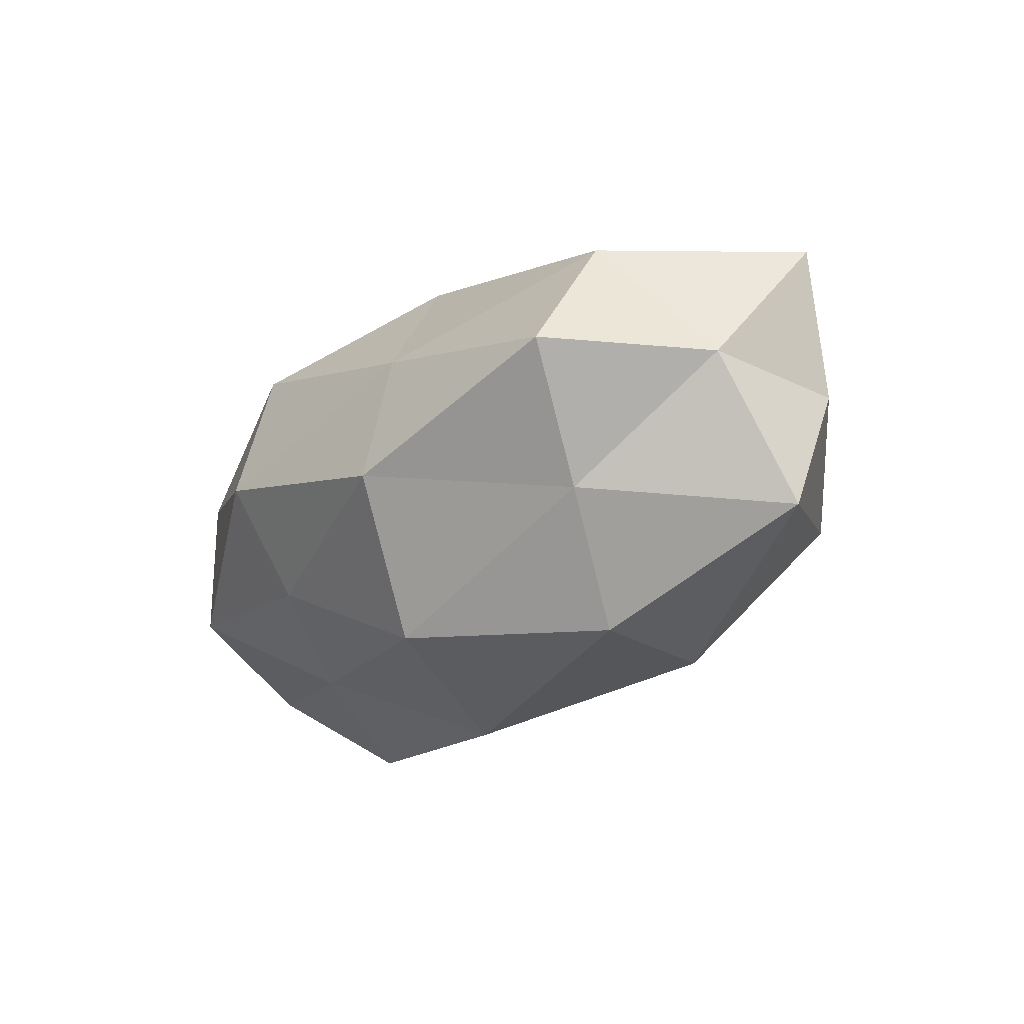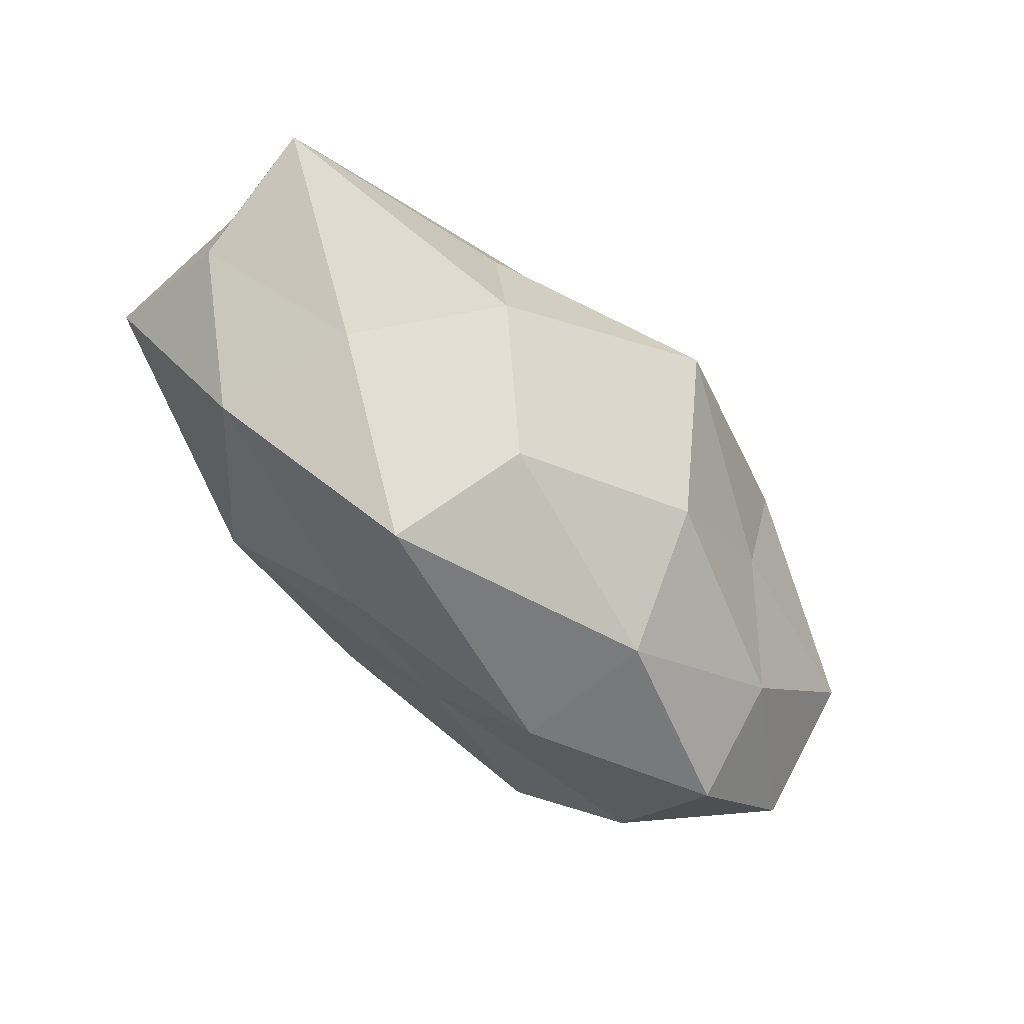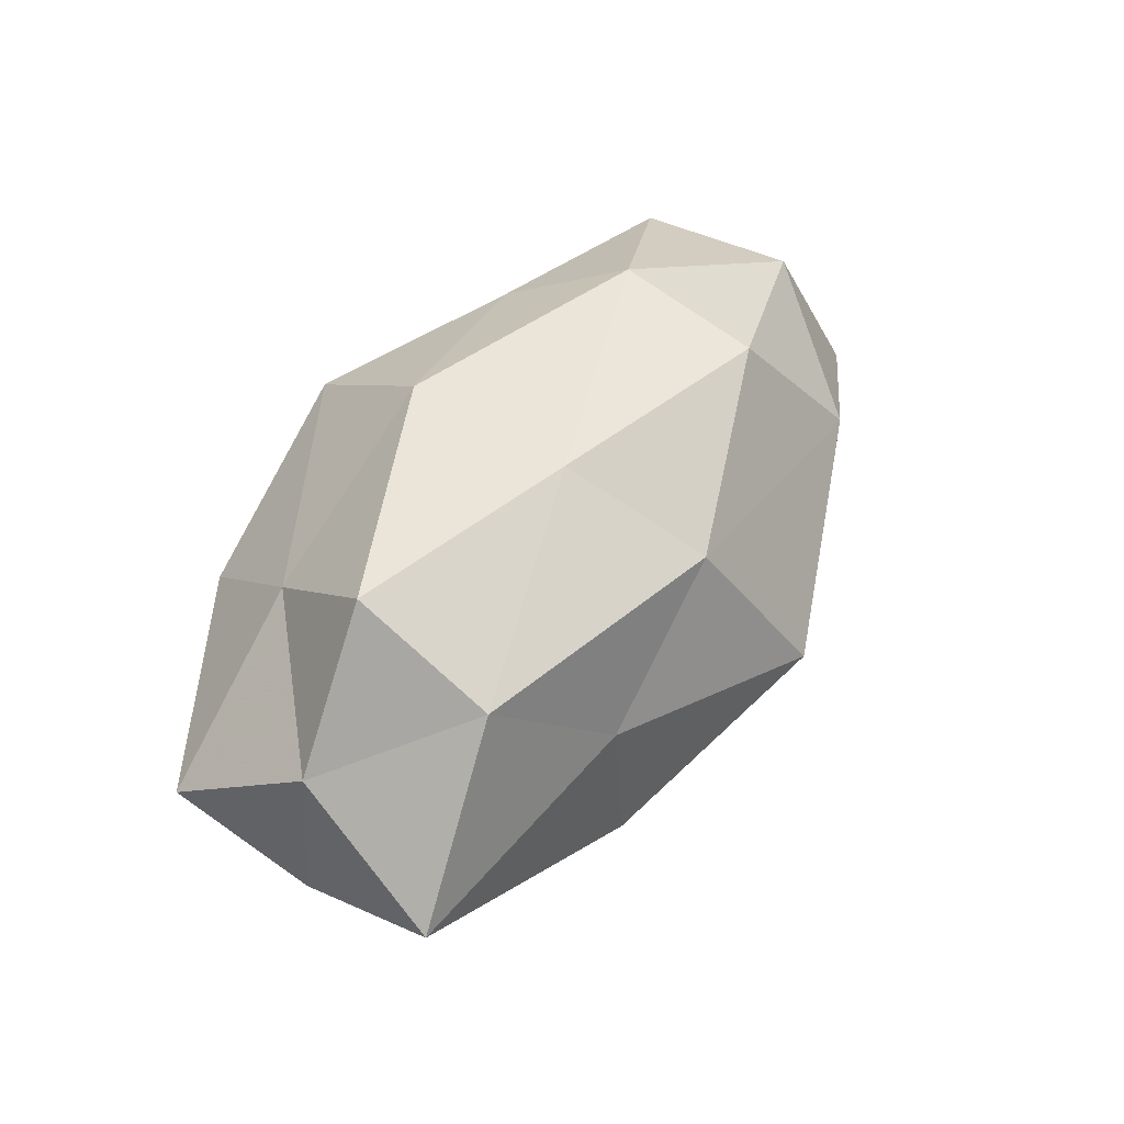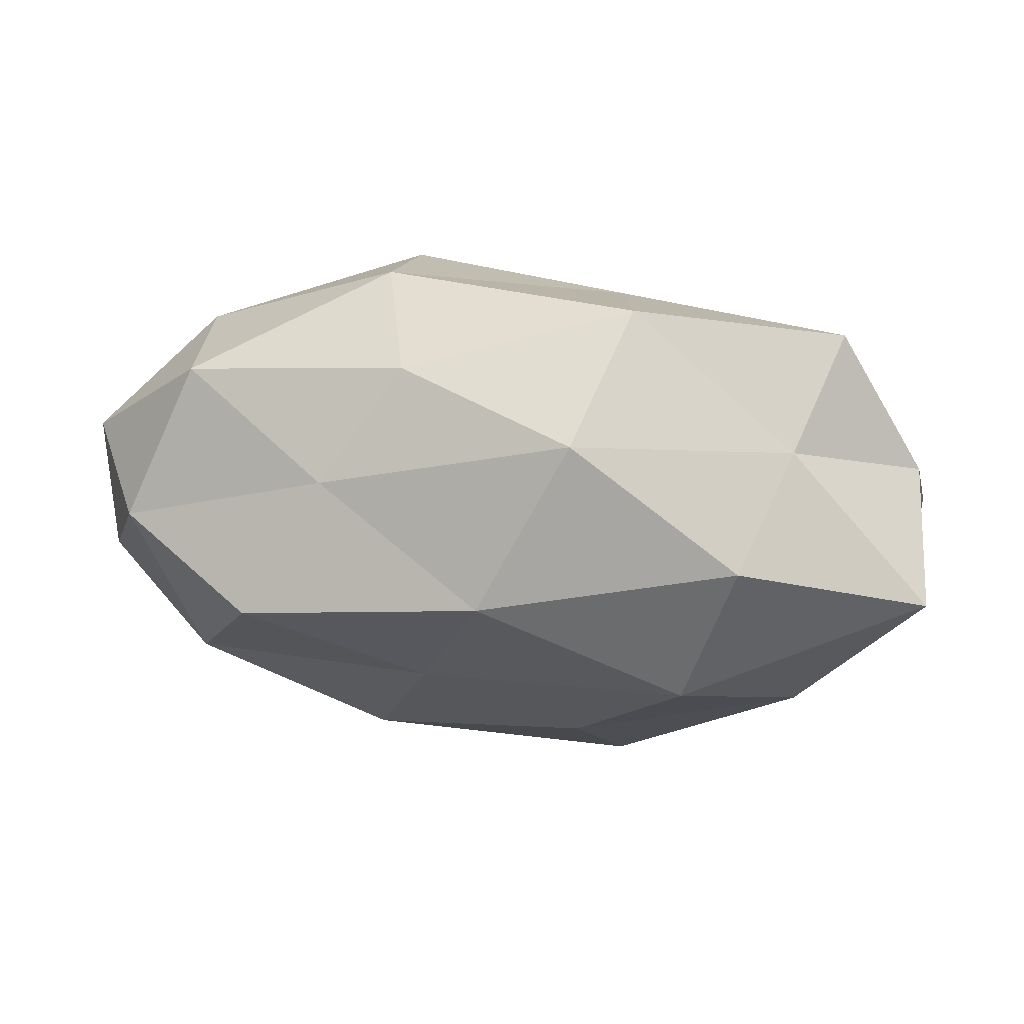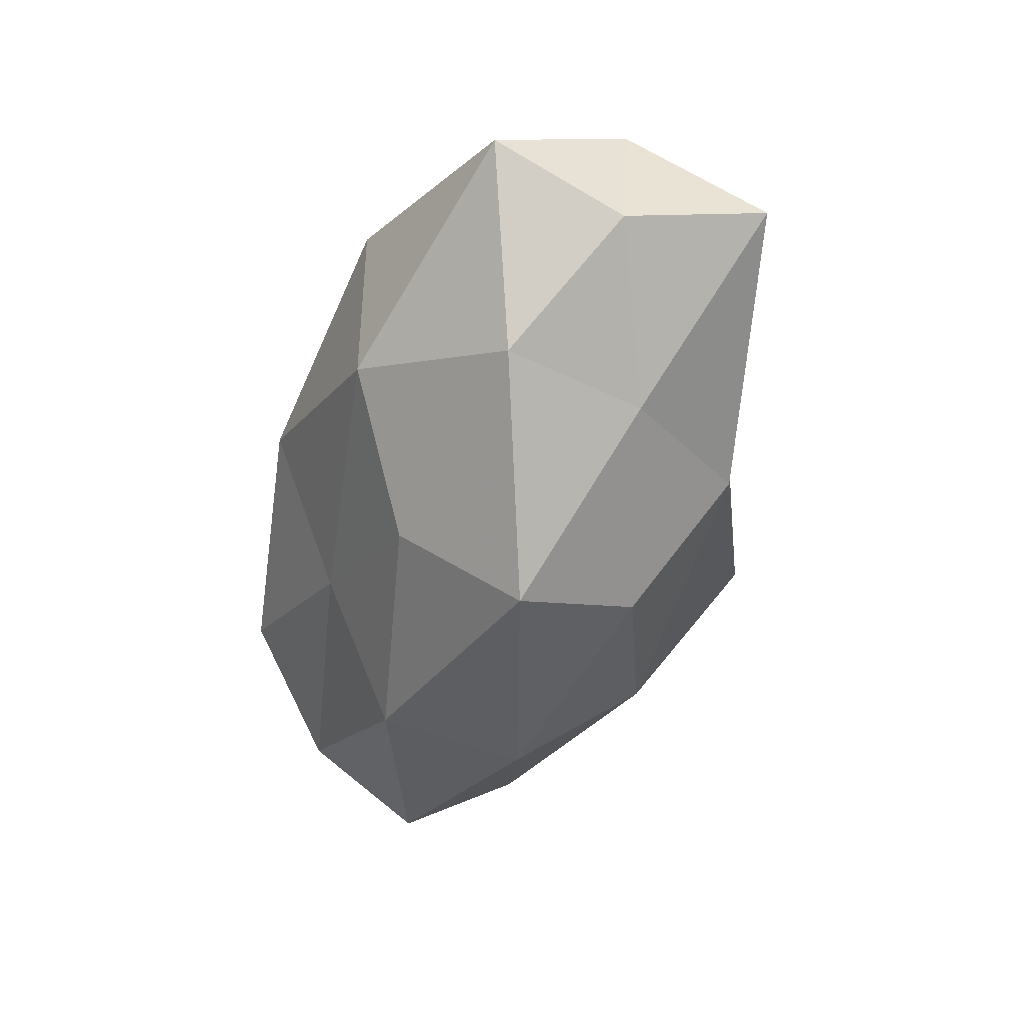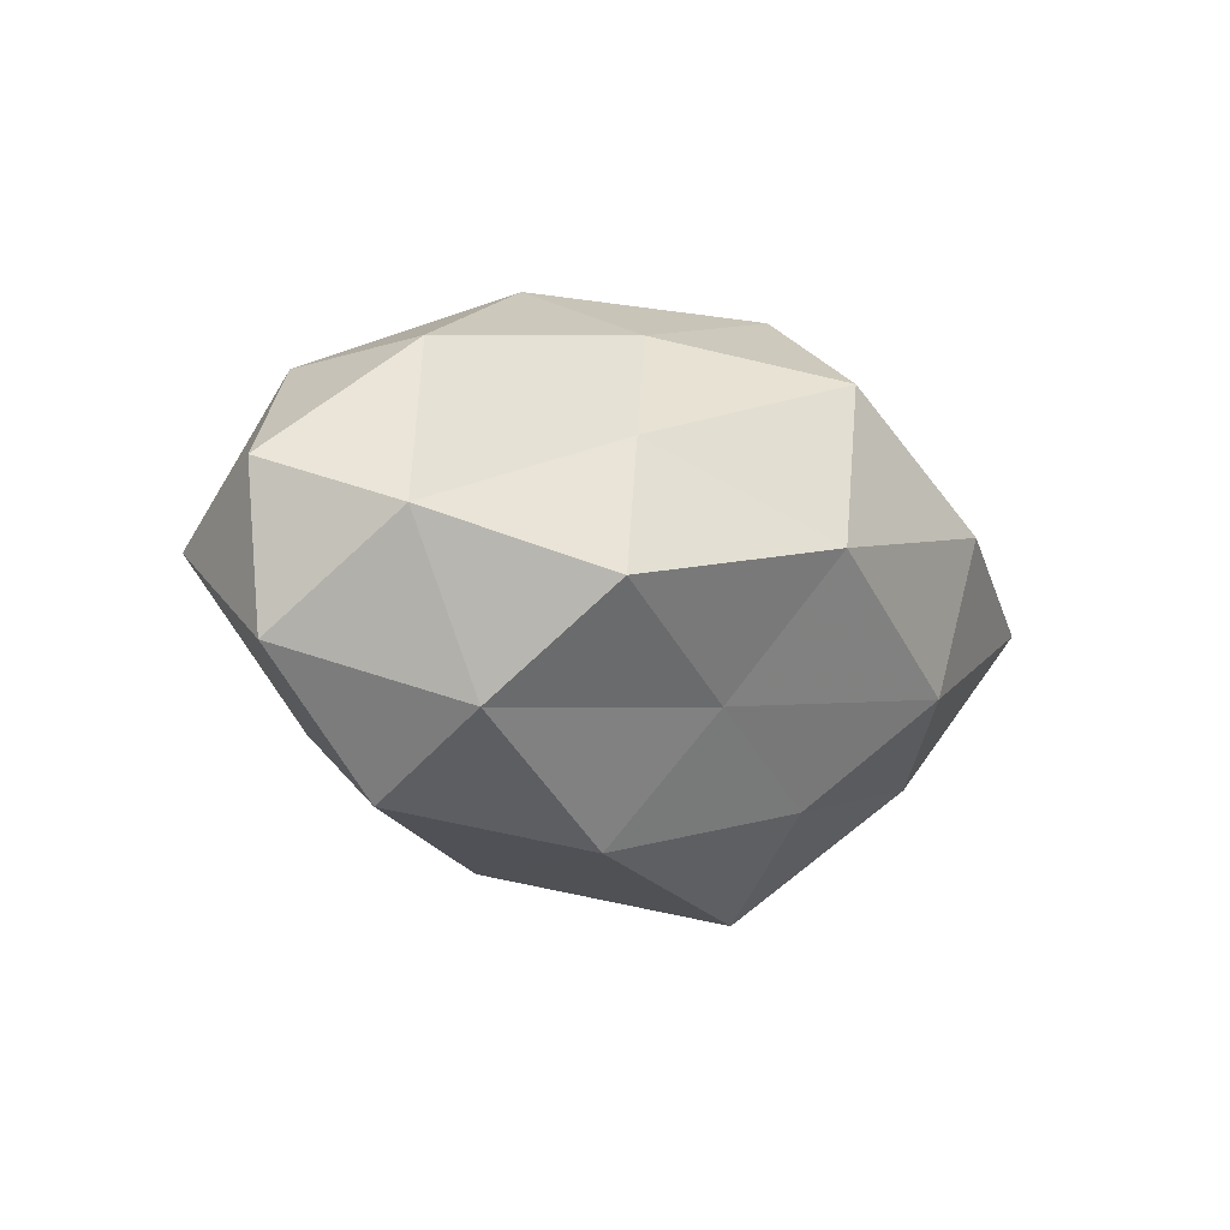
<metadata>
{"format":"obj","ext":"obj","renderer":"f3d","projection":"perspective","resolution":1024,"background":"white","views":[{"elev":-22.0,"azim":-127.2,"up":"+Z"},{"elev":-71.1,"azim":-44.9,"up":"+Y"},{"elev":42.7,"azim":-58.9,"up":"+Y"},{"elev":29.8,"azim":-171.5,"up":"+Y"},{"elev":-49.1,"azim":-105.0,"up":"+Y"},{"elev":-6.5,"azim":132.3,"up":"+Y"}]}
</metadata>
<code>
v -0.04322 0.007035 0.001222
v 0.01009 -0.01737 0.01772
v -0.01989 0.001514 0.01939
v 0.01403 -0.02436 -0.009474
v -0.008583 -0.02039 -0.01332
v 0.007629 -0.01185 -0.01765
v -0.01241 -0.03079 -0.001722
v -0.01266 0.02699 -0.006514
v 0.02292 -0.005531 0.01669
v -0.02805 -0.01706 0.006368
v -0.008237 -0.02386 0.01131
v -0.0104 0.02231 0.008205
v 0.03532 0.01687 0.007399
v 0.02357 0.009113 0.02043
v -0.008014 0.01834 -0.02051
v 0.01383 0.02647 0.0007539
v 0.03388 0.0178 -0.007833
v 0.04679 0.006959 -0.001228
v -0.02004 -0.00974 -0.02075
v -0.03325 0.01356 0.01426
v -0.04498 -0.004001 0.01477
v 0.03155 -0.0142 0.008911
v 0.04042 0.002563 -0.01311
v 0.03397 -0.02074 -0.002422
v 0.01472 -0.02601 0.005288
v -0.01802 -0.01311 0.01927
v -0.02976 0.0139 -0.01011
v -0.0445 -0.001394 -0.01288
v -0.02517 0.005931 -0.02172
v 0.04361 0.0004573 0.011
v 0.01048 0.02116 -0.01121
v -0.03178 -0.01746 -0.008095
v 0.002529 -0.003021 0.02785
v 0.0005832 0.001901 -0.02577
v -0.04327 -0.007731 0.000401
v 0.0257 -0.002623 -0.0228
v -0.03416 0.02188 0.001802
v 0.04613 -0.007873 -0.002036
v 0.01822 0.01043 -0.01725
v 0.03292 -0.01307 -0.01367
v 0.01321 0.02274 0.01457
v -0.006003 0.01357 0.02072
f 5 6 4
f 4 7 5
f 10 7 11
f 8 12 16
f 13 17 16
f 13 18 17
f 19 6 5
f 1 21 20
f 20 21 3
f 9 2 22
f 23 17 18
f 25 7 4
f 2 11 25
f 25 11 7
f 2 25 22
f 24 25 4
f 22 25 24
f 2 26 11
f 11 26 10
f 26 3 21
f 26 21 10
f 27 8 15
f 28 1 27
f 29 27 15
f 29 19 28
f 29 28 27
f 9 30 14
f 30 13 14
f 30 18 13
f 9 22 30
f 15 8 31
f 31 8 16
f 16 17 31
f 32 5 7
f 32 7 10
f 19 5 32
f 19 32 28
f 9 33 2
f 9 14 33
f 33 26 2
f 33 3 26
f 34 6 19
f 29 15 34
f 29 34 19
f 1 35 21
f 10 21 35
f 28 35 1
f 35 32 10
f 28 32 35
f 34 36 6
f 8 37 12
f 37 1 20
f 20 12 37
f 27 1 37
f 27 37 8
f 18 38 23
f 22 24 38
f 30 38 18
f 22 38 30
f 39 17 23
f 15 31 39
f 39 31 17
f 15 39 34
f 36 39 23
f 34 39 36
f 6 40 4
f 4 40 24
f 6 36 40
f 23 40 36
f 38 40 23
f 38 24 40
f 14 13 41
f 16 12 41
f 41 13 16
f 3 42 20
f 42 12 20
f 33 42 3
f 14 42 33
f 42 41 12
f 14 41 42

</code>
